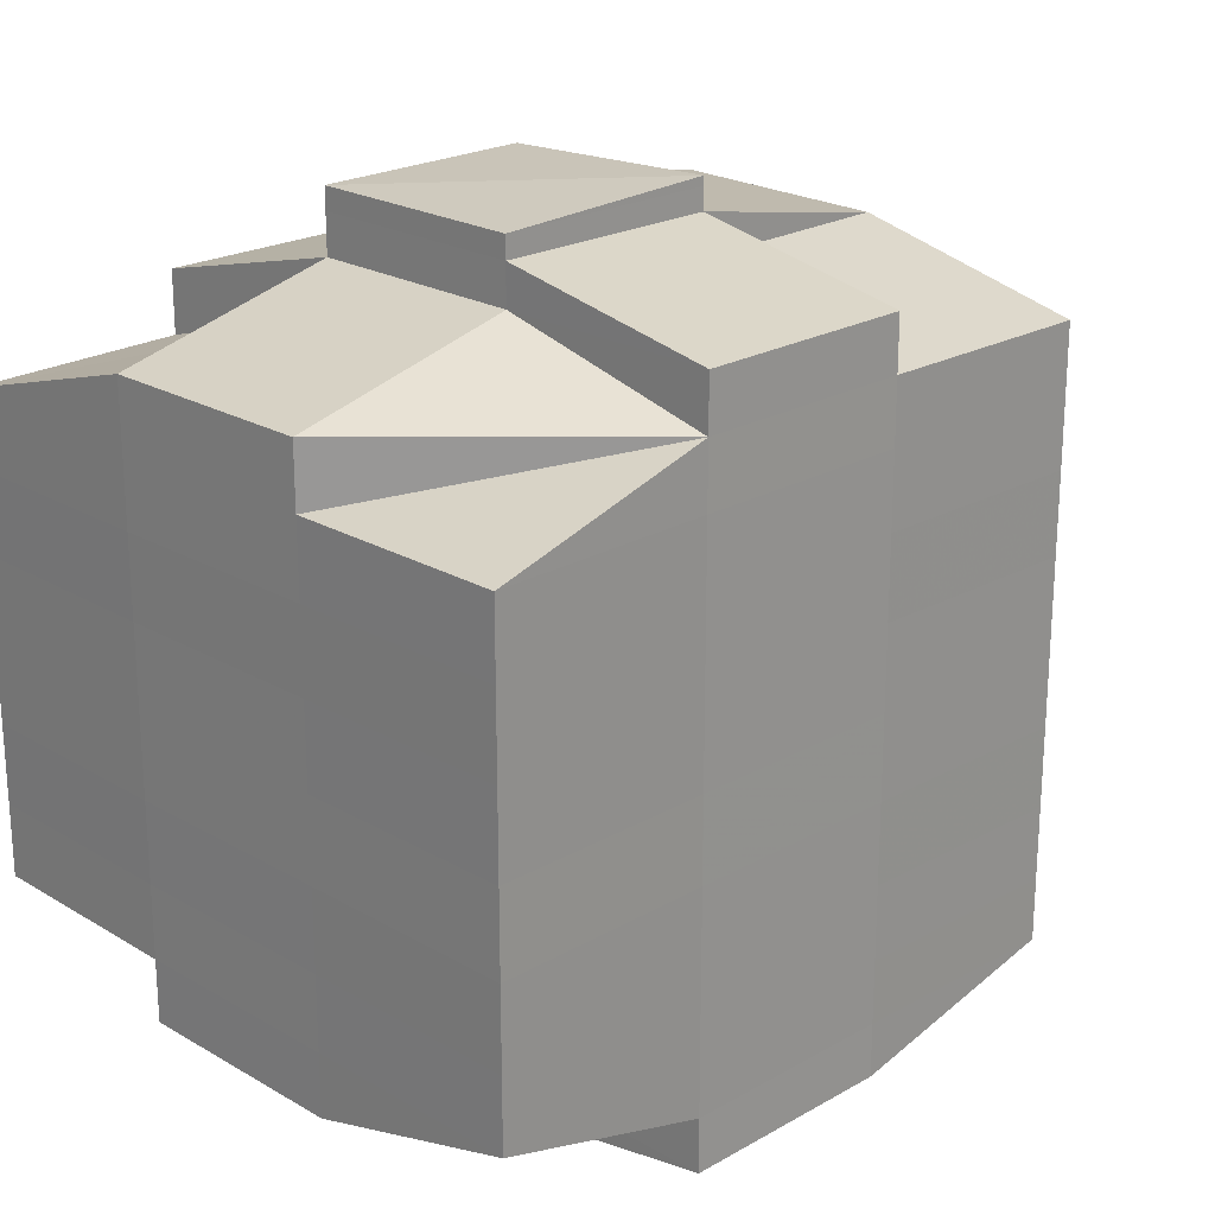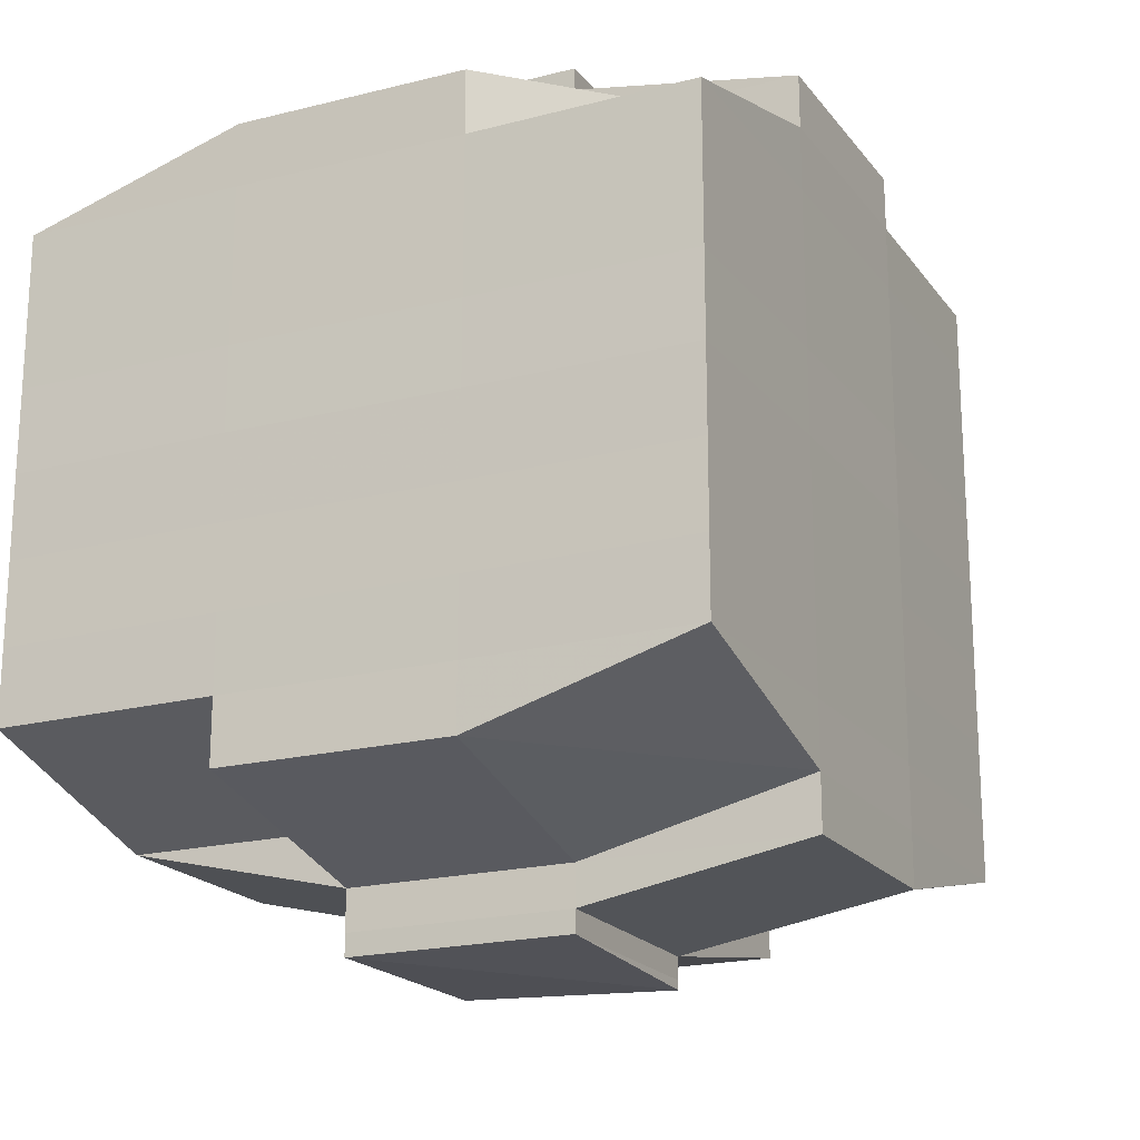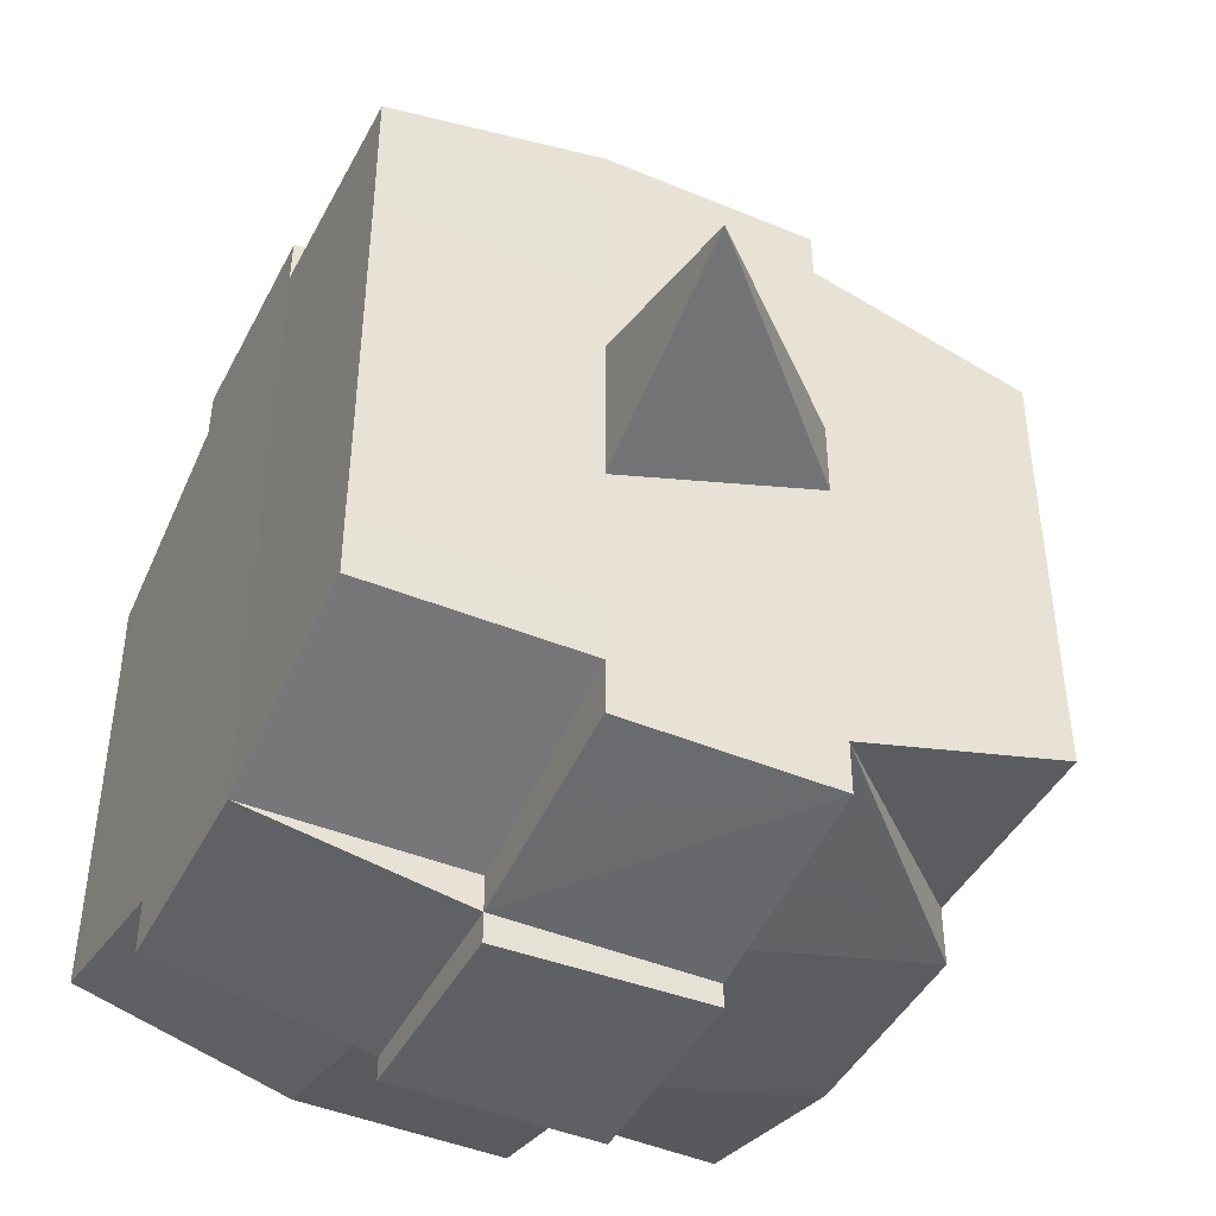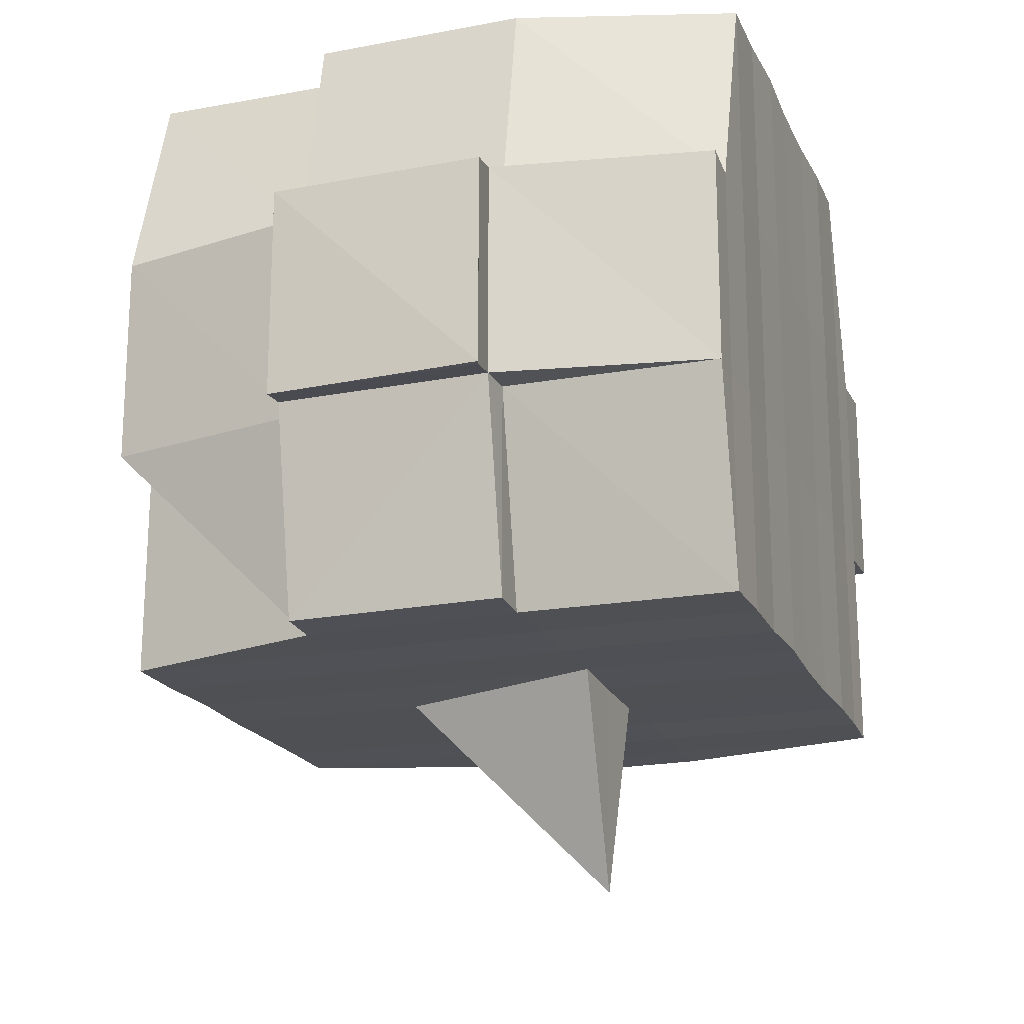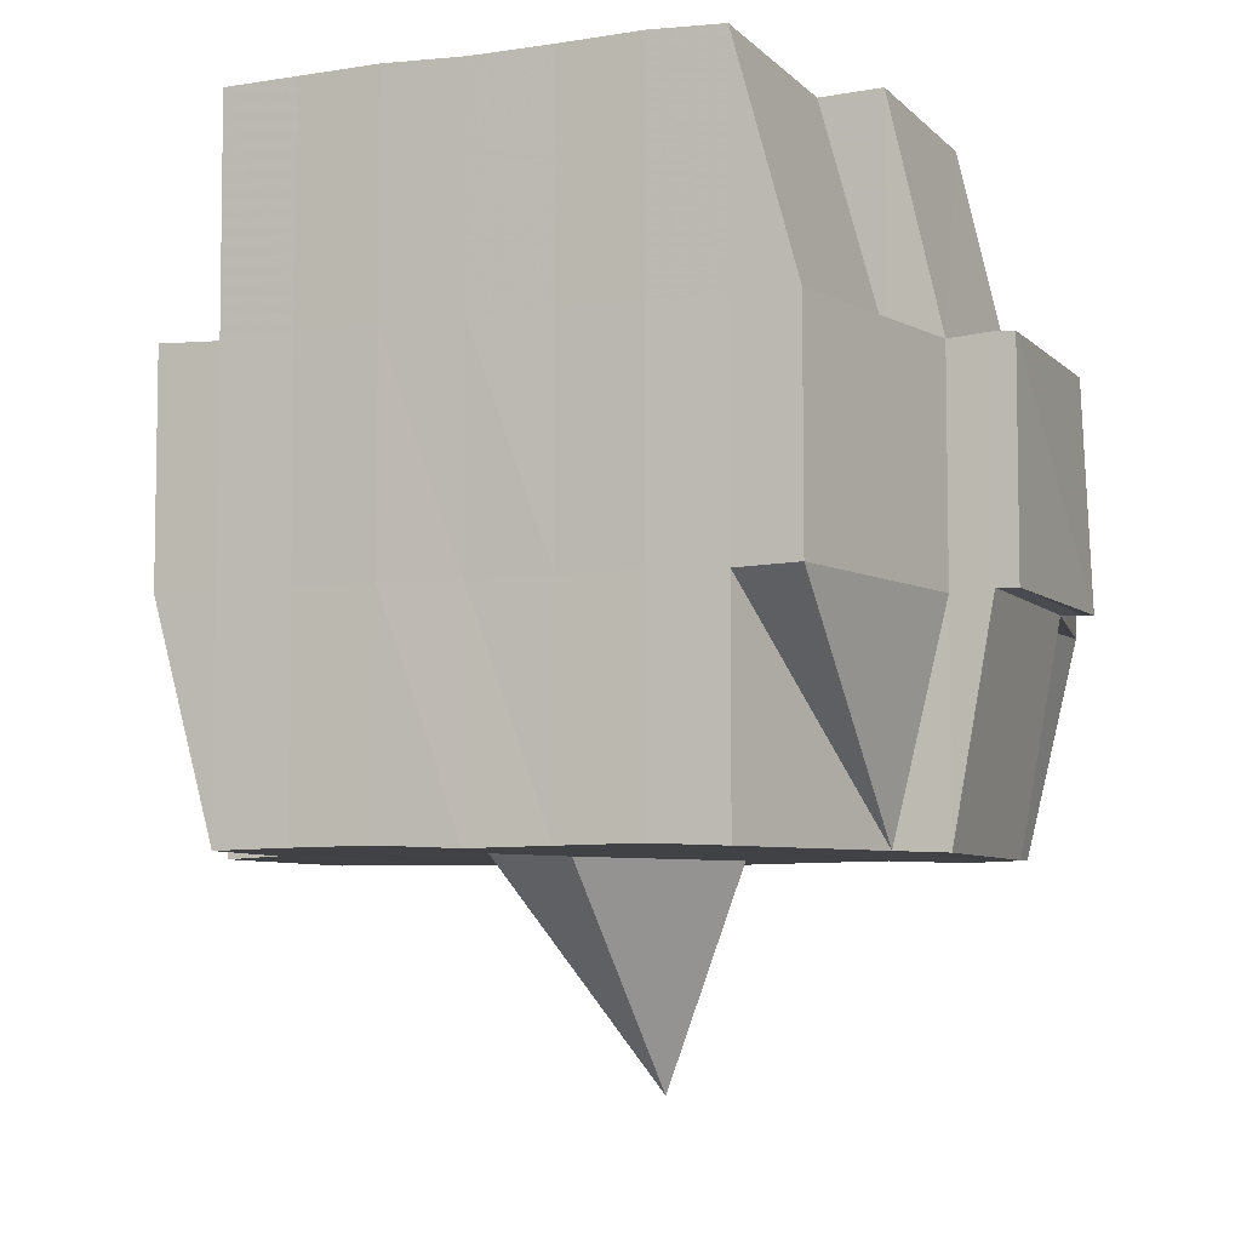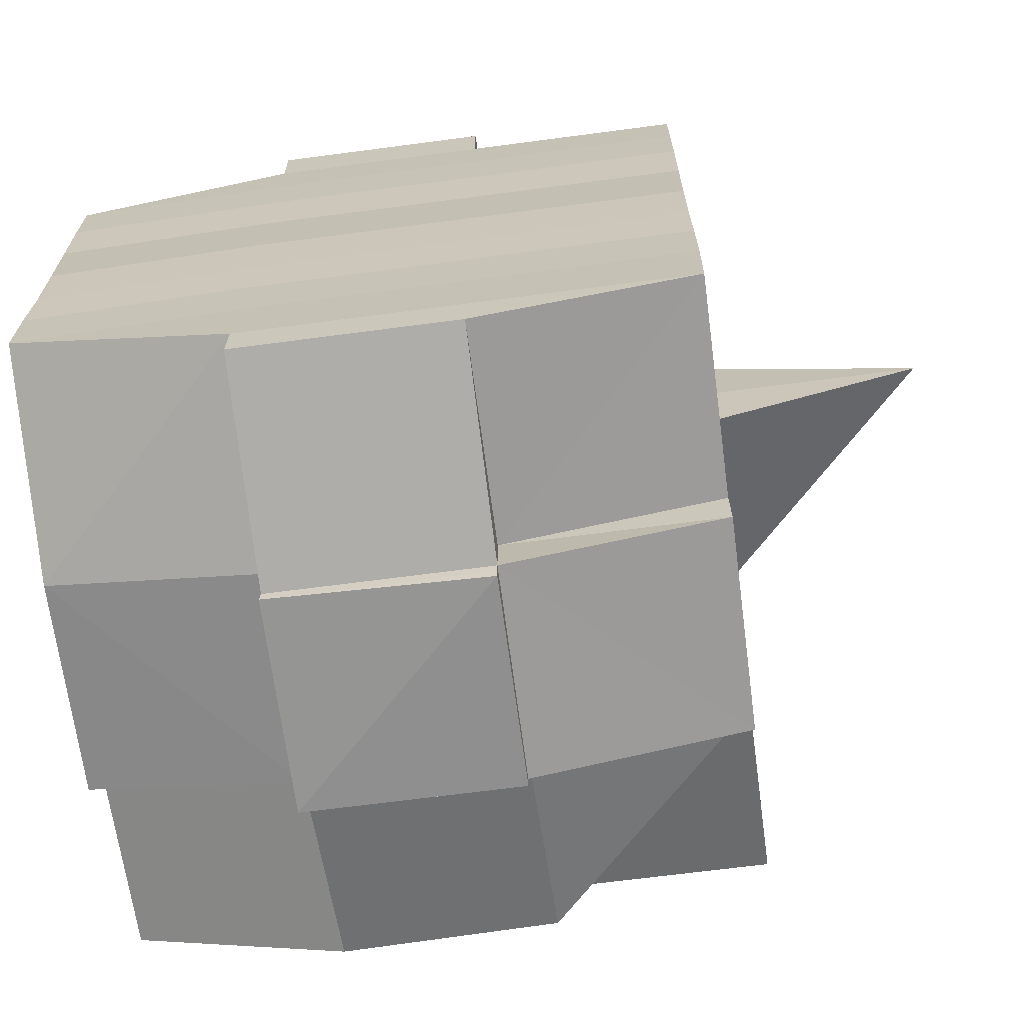
<metadata>
{"format":"obj","ext":"obj","renderer":"f3d","projection":"perspective","resolution":1024,"background":"white","views":[{"elev":22.0,"azim":-134.6,"up":"+Z"},{"elev":-19.7,"azim":-154.4,"up":"+Z"},{"elev":-44.3,"azim":-25.9,"up":"+Z"},{"elev":-19.4,"azim":-160.8,"up":"+Y"},{"elev":-6.1,"azim":112.8,"up":"+Y"},{"elev":-67.9,"azim":-82.3,"up":"+Z"}]}
</metadata>
<code>
o 1028
v 2205 1872 14.52
v 2205 1872 14.52
v 2205 1872 14.52
v 2205 1872 14.52
v 2205 1872 14.52
v 2205 1872 14.52
v 2205 1872 14.52
v 2205 1872 14.52
v 2205 1872 14.52
v 2205 1872 14.52
v 2205 1872 14.52
v 2205 1872 14.52
v 2205 1872 14.52
v 2205 1872 14.52
v 2205 1872 14.52
v 2205 1872 14.52
v 2205 1872 14.52
v 2205 1872 14.52
v 2205 1872 14.52
v 2205 1872 14.52
v 2205 1872 14.52
v 2205 1872 14.52
v 2205 1872 14.52
v 2205 1872 14.52
v 2205 1872 14.53
v 2205 1872 14.52
v 2205 1872 14.52
v 2205 1872 14.52
v 2205 1872 14.52
v 2205 1872 14.52
v 2205 1872 14.53
v 2205 1872 14.53
v 2205 1872 14.53
v 2205 1872 14.52
v 2205 1872 14.53
v 2205 1872 14.53
v 2205 1872 14.52
v 2205 1872 14.53
v 2205 1872 14.53
v 2205 1872 14.53
v 2205 1872 14.53
v 2205 1872 14.53
v 2205 1872 14.54
v 2205 1872 14.53
v 2205 1872 14.53
v 2205 1872 14.54
v 2205 1872 14.53
v 2205 1872 14.53
v 2205 1872 14.53
v 2205 1872 14.53
v 2205 1872 14.53
v 2205 1872 14.53
v 2205 1872 14.54
v 2205 1872 14.54
v 2205 1872 14.54
v 2205 1872 14.54
v 2205 1872 14.54
v 2205 1872 14.53
v 2205 1872 14.54
v 2205 1872 14.55
v 2205 1872 14.54
v 2205 1872 14.55
v 2205 1872 14.55
v 2205 1872 14.54
v 2205 1872 14.54
v 2205 1872 14.55
v 2205 1872 14.54
v 2205 1872 14.55
v 2205 1872 14.55
v 2205 1872 14.54
v 2205 1872 14.55
v 2205 1872 14.55
v 2205 1872 14.55
v 2205 1872 14.55
v 2205 1872 14.55
v 2205 1872 14.55
v 2205 1872 14.55
v 2205 1872 14.55
v 2205 1872 14.55
v 2205 1872 14.55
v 2205 1872 14.55
v 2205 1872 14.55
v 2205 1872 14.55
v 2205 1872 14.55
v 2205 1872 14.55
v 2205 1872 14.55
v 2205 1872 14.55
v 2205 1872 14.55
v 2205 1872 14.55
v 2205 1872 14.55
v 2205 1872 14.55
v 2205 1872 14.55
v 2205 1872 14.55
v 2205 1872 14.55
v 2205 1872 14.55
v 2205 1872 14.55
v 2205 1872 14.55
v 2205 1872 14.55
v 2205 1872 14.55
v 2205 1872 14.55
v 2205 1872 14.55
v 2205 1872 14.55
v 2205 1872 14.55
v 2205 1872 14.55
v 2205 1872 14.55
v 2205 1872 14.55
v 2205 1872 14.55
v 2205 1872 14.55
v 2205 1872 14.55
v 2205 1872 14.55
v 2205 1872 14.55
v 2205 1872 14.55
v 2205 1872 14.55
v 2205 1872 14.55
v 2205 1872 14.55
v 2205 1872 14.55
v 2205 1872 14.55
v 2205 1872 14.55
v 2205 1872 14.55
v 2205 1872 14.54
v 2205 1872 14.55
v 2205 1872 14.55
v 2205 1872 14.54
v 2205 1872 14.54
v 2205 1872 14.54
v 2205 1872 14.54
v 2205 1872 14.55
v 2205 1872 14.54
v 2205 1872 14.54
v 2205 1872 14.53
v 2205 1872 14.54
v 2205 1872 14.54
v 2205 1872 14.54
v 2205 1872 14.53
v 2205 1872 14.53
v 2205 1872 14.53
v 2205 1872 14.53
v 2205 1872 14.53
v 2205 1872 14.53
v 2205 1872 14.53
v 2205 1872 14.53
v 2205 1872 14.53
v 2205 1872 14.53
v 2205 1872 14.53
v 2205 1872 14.52
v 2205 1872 14.53
v 2205 1872 14.52
v 2205 1872 14.52
v 2205 1872 14.52
v 2205 1872 14.52
v 2205 1872 14.52
v 2205 1872 14.52
v 2205 1872 14.52
v 2205 1872 14.52
v 2205 1872 14.52
v 2205 1872 14.52
v 2205 1872 14.52
v 2205 1872 14.53
v 2205 1872 14.52
v 2205 1872 14.53
v 2205 1872 14.52
v 2205 1872 14.52
v 2205 1872 14.52
v 2205 1872 14.52
v 2205 1872 14.52
v 2205 1872 14.52
v 2205 1872 14.52
v 2205 1872 14.52
v 2205 1872 14.52
v 2205 1872 14.52
v 2205 1872 14.52
v 2205 1872 14.52
v 2205 1872 14.52
v 2205 1872 14.52
v 2205 1872 14.52
v 2205 1872 14.52
v 2205 1872 14.52
v 2205 1872 14.52
v 2205 1872 14.52
v 2205 1872 14.52
v 2205 1872 14.52
v 2205 1872 14.52
v 2205 1872 14.52
v 2205 1872 14.52
v 2205 1872 14.52
v 2205 1872 14.52
v 2205 1872 14.52
v 2205 1872 14.52
v 2205 1872 14.52
v 2205 1872 14.52
v 2205 1872 14.52
v 2205 1872 14.52
v 2205 1872 14.52
v 2205 1872 14.52
v 2205 1872 14.52
v 2205 1872 14.52
v 2205 1872 14.52
v 2205 1872 14.52
v 2205 1872 14.52
v 2205 1872 14.52
v 2205 1872 14.53
v 2205 1872 14.53
v 2205 1872 14.53
v 2205 1872 14.53
v 2205 1872 14.52
v 2205 1872 14.53
v 2205 1872 14.53
v 2205 1872 14.53
v 2205 1872 14.53
v 2205 1872 14.53
v 2205 1872 14.53
v 2205 1872 14.53
v 2205 1872 14.54
v 2205 1872 14.53
v 2205 1872 14.53
v 2205 1872 14.53
v 2205 1872 14.54
v 2205 1872 14.54
v 2205 1872 14.54
v 2205 1872 14.54
v 2205 1872 14.53
v 2205 1872 14.54
v 2205 1872 14.55
v 2205 1872 14.54
v 2205 1872 14.54
v 2205 1872 14.54
v 2205 1872 14.55
v 2205 1872 14.55
v 2205 1872 14.55
v 2205 1872 14.55
v 2205 1872 14.54
v 2205 1872 14.55
v 2205 1872 14.55
v 2205 1872 14.55
v 2205 1872 14.55
v 2205 1872 14.55
v 2205 1872 14.55
v 2205 1872 14.55
v 2205 1872 14.55
v 2205 1872 14.55
v 2205 1872 14.55
v 2205 1872 14.55
v 2205 1872 14.55
v 2205 1872 14.55
v 2205 1872 14.55
v 2205 1872 14.55
v 2205 1872 14.55
v 2205 1872 14.54
v 2205 1872 14.55
v 2205 1872 14.55
v 2205 1872 14.55
v 2205 1872 14.55
v 2205 1872 14.55
v 2205 1872 14.55
v 2205 1872 14.55
v 2205 1872 14.55
v 2205 1872 14.55
v 2205 1872 14.55
v 2205 1872 14.55
v 2205 1872 14.55
v 2205 1872 14.55
v 2205 1872 14.55
v 2205 1872 14.55
v 2205 1872 14.54
v 2205 1872 14.54
v 2205 1872 14.54
v 2205 1872 14.54
v 2205 1872 14.53
v 2205 1872 14.53
v 2205 1872 14.53
v 2205 1872 14.54
v 2205 1872 14.54
v 2205 1872 14.55
v 2205 1872 14.54
v 2205 1872 14.54
v 2205 1872 14.53
v 2205 1872 14.53
v 2205 1872 14.53
v 2205 1872 14.53
v 2205 1872 14.53
v 2205 1872 14.53
v 2205 1872 14.53
v 2205 1872 14.53
v 2205 1872 14.53
v 2205 1872 14.53
v 2205 1872 14.52
v 2205 1872 14.53
v 2205 1872 14.53
v 2205 1872 14.52
v 2205 1872 14.52
v 2205 1872 14.52
v 2205 1872 14.52
v 2205 1872 14.52
v 2205 1872 14.52
v 2205 1872 14.52
v 2205 1872 14.52
v 2205 1872 14.52
v 2205 1872 14.52
v 2205 1872 14.52
v 2205 1872 14.52
v 2205 1872 14.52
v 2205 1872 14.52
v 2205 1872 14.52
v 2205 1872 14.52
v 2205 1872 14.52
v 2205 1872 14.52
v 2205 1872 14.52
v 2205 1872 14.52
v 2205 1872 14.52
v 2205 1872 14.52
v 2205 1872 14.52
v 2205 1872 14.52
v 2205 1872 14.53
v 2205 1872 14.53
v 2205 1872 14.53
v 2205 1872 14.53
v 2205 1872 14.54
v 2205 1872 14.55
v 2205 1872 14.55
v 2205 1872 14.55
v 2205 1872 14.55
v 2205 1872 14.55
v 2205 1872 14.55
v 2205 1872 14.55
v 2205 1872 14.55
v 2205 1872 14.55
v 2205 1872 14.55
v 2205 1872 14.55
f 1 2 3
f 4 5 2
f 6 7 3
f 8 9 6
f 10 11 5
f 12 13 4
f 13 14 15
f 16 12 17
f 10 18 19
f 18 20 11
f 21 18 22
f 23 24 18
f 24 25 26
f 27 26 18
f 18 26 28
f 26 29 28
f 29 30 28
f 26 31 29
f 25 32 31
f 33 31 26
f 28 30 34
f 29 35 30
f 31 35 29
f 35 36 37
f 31 38 35
f 39 38 31
f 32 40 38
f 41 42 39
f 42 43 44
f 44 45 38
f 40 46 45
f 38 47 35
f 38 45 47
f 35 47 48
f 47 49 36
f 45 50 47
f 50 51 49
f 47 50 52
f 45 53 50
f 54 53 45
f 46 55 53
f 53 56 50
f 56 57 51
f 50 56 58
f 53 59 56
f 55 60 59
f 61 59 53
f 60 62 63
f 59 64 56
f 56 64 65
f 59 63 64
f 66 63 59
f 64 67 57
f 63 68 64
f 68 69 67
f 64 68 70
f 68 71 69
f 63 72 68
f 73 72 63
f 72 74 68
f 73 75 76
f 77 78 71
f 79 80 75
f 81 80 82
f 83 82 84
f 85 86 78
f 87 88 86
f 89 90 85
f 91 92 88
f 90 92 93
f 94 93 95
f 96 89 97
f 98 91 99
f 100 98 101
f 102 100 74
f 99 103 104
f 105 106 103
f 107 105 108
f 109 107 110
f 110 99 111
f 110 104 112
f 113 110 114
f 74 110 115
f 115 110 116
f 74 115 117
f 115 116 118
f 117 115 118
f 118 112 119
f 118 119 120
f 121 122 117
f 117 118 123
f 123 120 124
f 123 118 125
f 126 117 123
f 127 117 126
f 128 121 126
f 126 123 129
f 129 124 130
f 129 123 131
f 132 126 129
f 70 126 132
f 133 128 132
f 132 129 134
f 134 130 135
f 134 129 136
f 137 132 134
f 65 132 137
f 138 133 137
f 137 134 139
f 139 135 140
f 139 134 141
f 142 137 139
f 58 137 142
f 143 138 142
f 142 139 144
f 144 140 145
f 144 139 146
f 147 145 148
f 149 148 150
f 151 152 150
f 153 154 152
f 155 156 149
f 157 144 156
f 158 144 157
f 158 142 144
f 52 142 158
f 159 158 157
f 48 158 159
f 160 143 158
f 161 160 159
f 159 162 163
f 34 163 164
f 34 159 165
f 30 159 34
f 28 34 166
f 166 164 167
f 166 34 168
f 169 167 170
f 169 166 171
f 172 166 173
f 174 175 166
f 171 176 177
f 178 179 169
f 180 178 181
f 182 183 176
f 182 184 183
f 185 186 182
f 9 185 187
f 168 182 187
f 187 188 7
f 189 190 188
f 191 192 190
f 193 191 182
f 194 193 182
f 194 195 193
f 193 196 191
f 195 196 193
f 197 195 198
f 196 199 184
f 200 201 195
f 195 202 196
f 146 202 195
f 201 203 202
f 202 204 196
f 196 204 205
f 204 206 199
f 202 207 204
f 141 207 202
f 203 208 207
f 207 209 204
f 209 210 206
f 204 209 211
f 207 212 209
f 136 212 207
f 208 213 212
f 212 214 209
f 214 215 210
f 209 214 216
f 212 217 214
f 131 217 212
f 213 218 217
f 217 219 214
f 219 220 215
f 214 219 221
f 217 222 219
f 218 223 222
f 125 222 217
f 222 224 219
f 224 225 220
f 219 224 226
f 222 227 224
f 228 227 222
f 227 229 224
f 229 230 225
f 224 229 231
f 228 232 233
f 234 235 232
f 236 235 237
f 238 237 239
f 240 241 229
f 241 242 243
f 244 243 229
f 229 243 245
f 243 246 245
f 245 246 247
f 245 247 248
f 243 249 246
f 111 249 243
f 242 250 249
f 250 251 252
f 108 252 249
f 251 253 254
f 249 254 255
f 249 255 256
f 252 95 257
f 258 257 259
f 258 259 260
f 261 97 258
f 262 96 258
f 263 260 264
f 263 258 66
f 246 258 263
f 247 246 263
f 247 263 265
f 265 263 61
f 265 264 266
f 248 247 265
f 248 265 267
f 267 265 54
f 267 266 268
f 269 268 270
f 271 248 267
f 231 248 271
f 272 273 248
f 274 272 271
f 271 275 276
f 277 276 278
f 226 271 277
f 277 271 279
f 280 274 277
f 221 277 281
f 282 280 281
f 281 277 283
f 283 270 284
f 281 283 285
f 285 283 33
f 285 284 286
f 287 281 285
f 216 281 287
f 288 282 287
f 287 285 289
f 289 285 27
f 289 286 290
f 291 290 292
f 293 292 294
f 295 296 294
f 297 298 296
f 299 300 293
f 301 289 300
f 302 289 301
f 191 302 301
f 302 287 289
f 211 287 302
f 303 302 304
f 305 288 302
f 306 307 308
f 307 309 310
f 306 311 312
f 313 314 315
f 316 317 314
f 318 319 320
f 321 322 323
f 324 325 326
f 326 327 328

</code>
